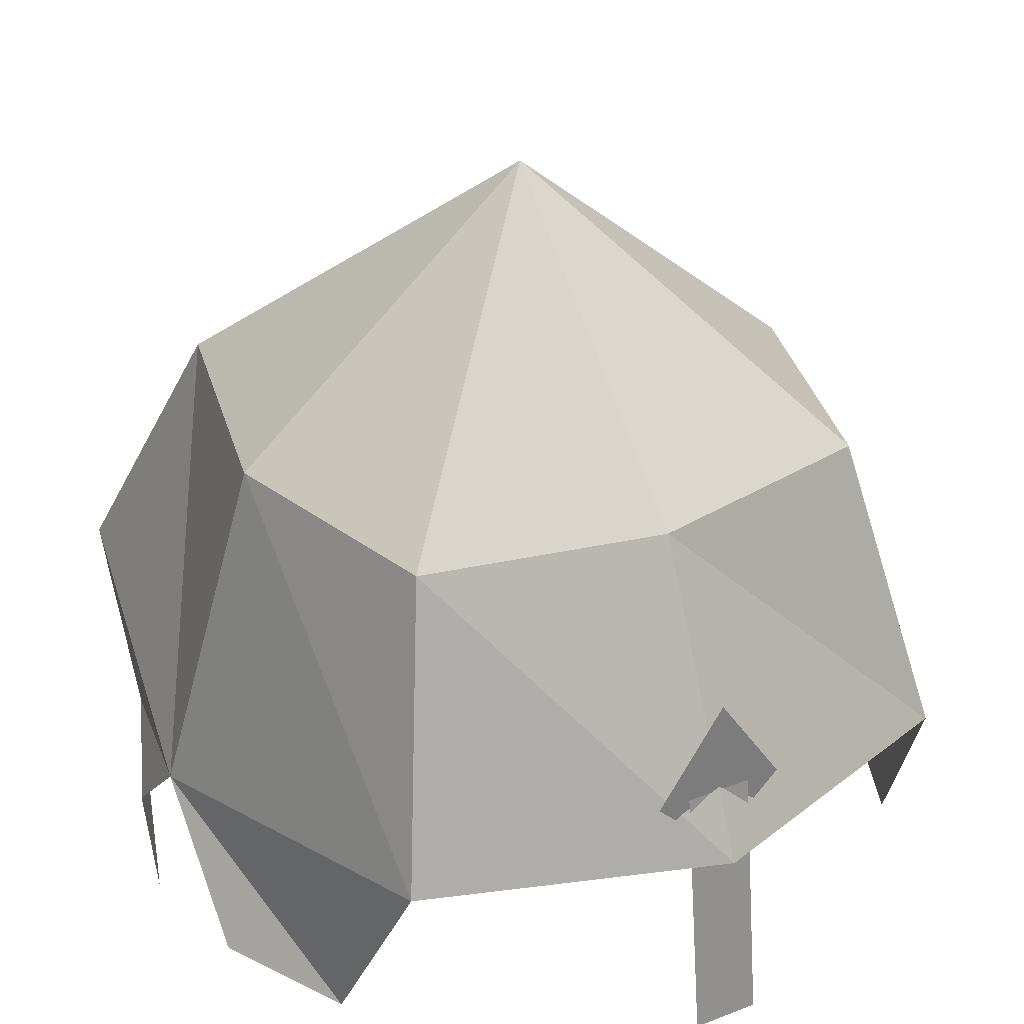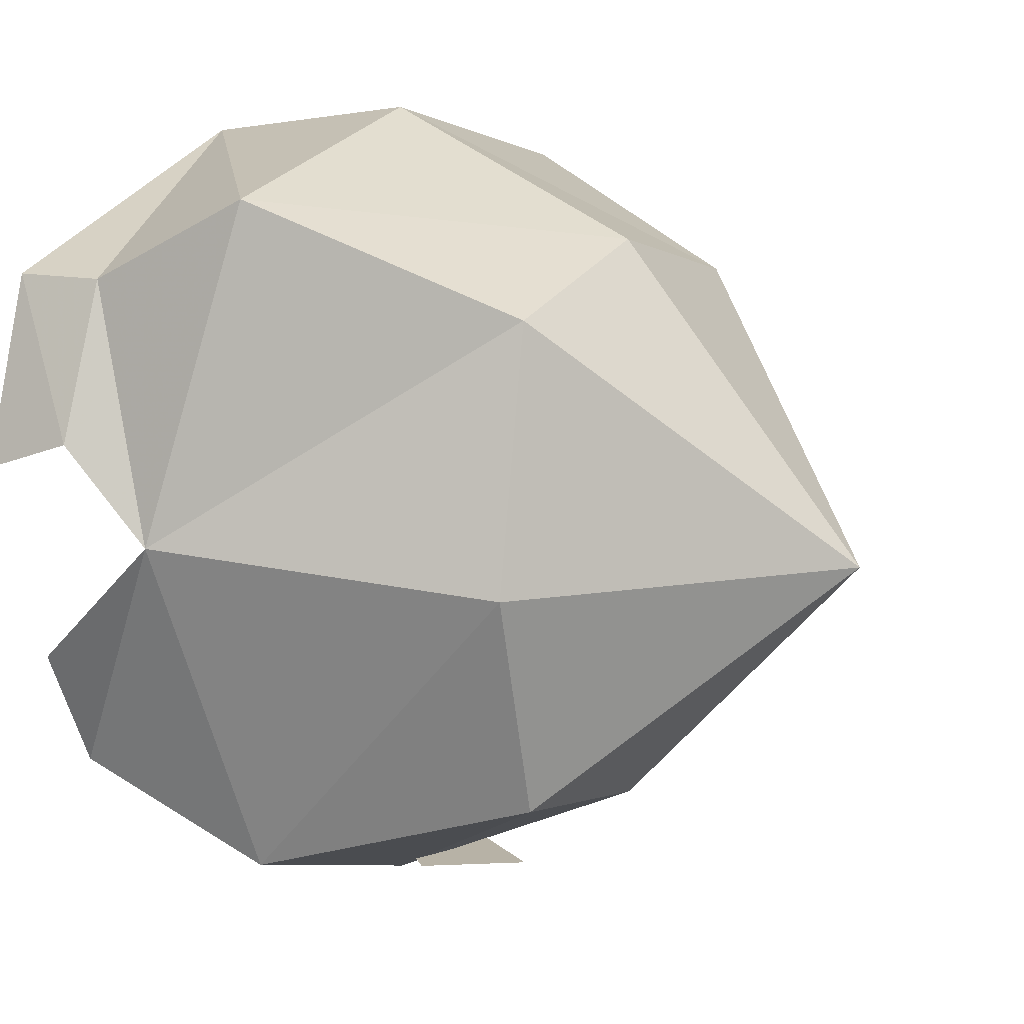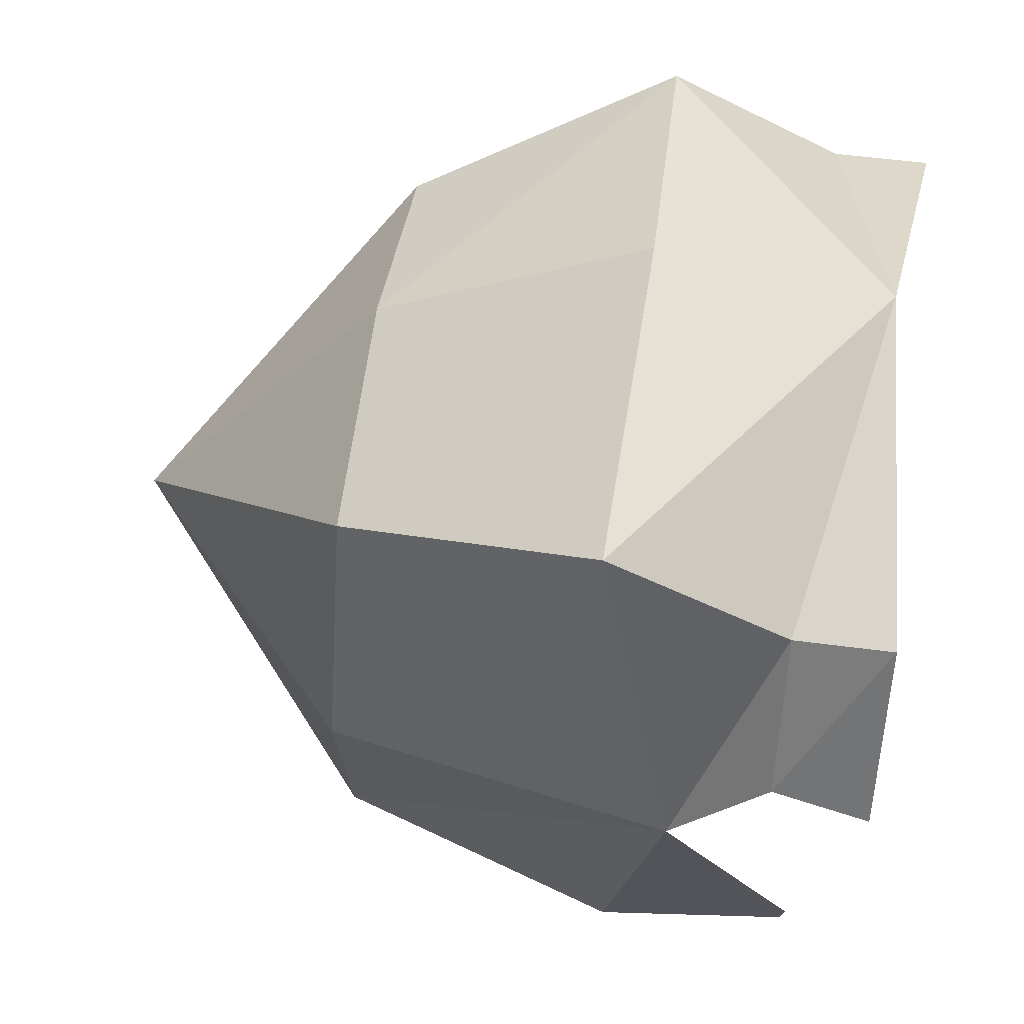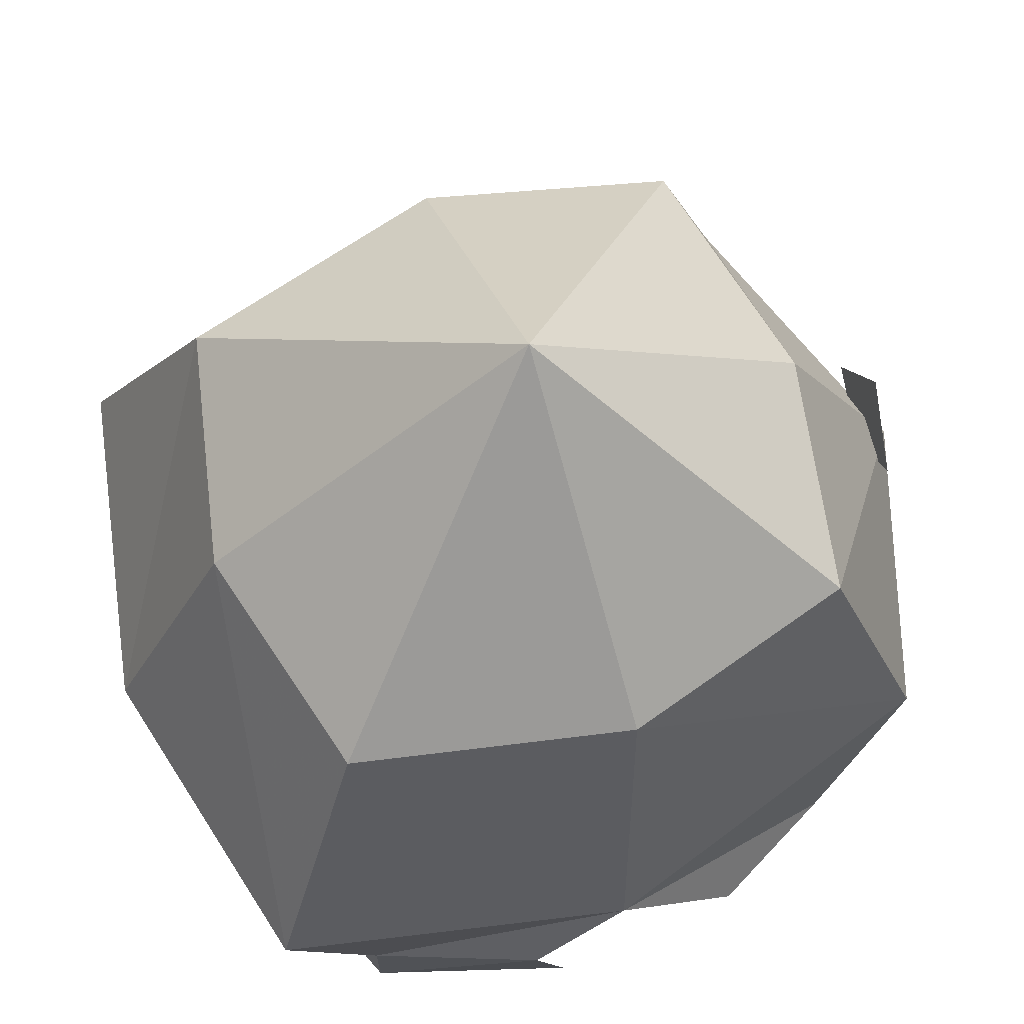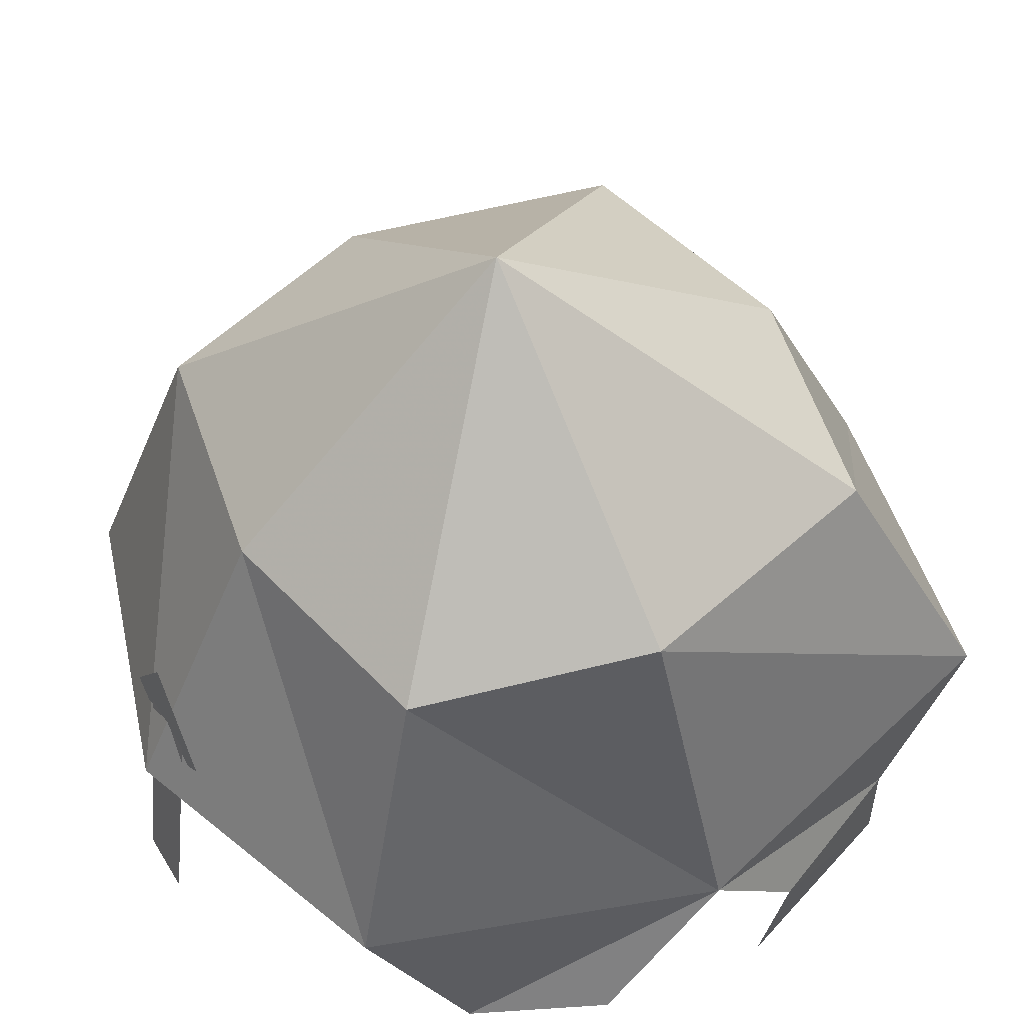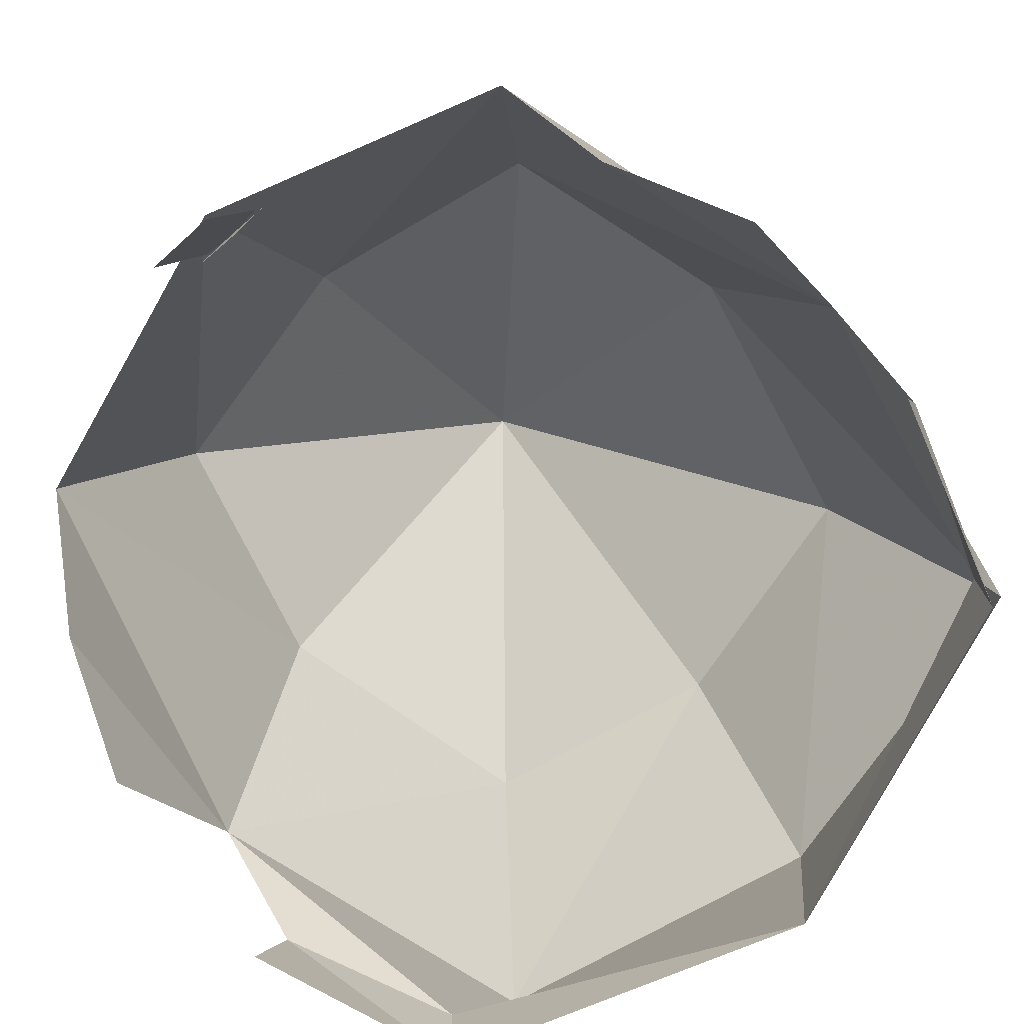
<metadata>
{"format":"obj","ext":"obj","renderer":"f3d","projection":"perspective","resolution":1024,"background":"white","views":[{"elev":32.8,"azim":151.4,"up":"+Y"},{"elev":12.5,"azim":118.0,"up":"+Z"},{"elev":52.1,"azim":-81.8,"up":"+Z"},{"elev":69.1,"azim":69.9,"up":"+Y"},{"elev":54.0,"azim":-120.6,"up":"+Y"},{"elev":-76.4,"azim":-138.1,"up":"+Y"}]}
</metadata>
<code>
v 0 0.2578 0.3828
v -0.3125 0.2656 0.3125
v -0.2266 0.5234 0.2031
v 0 0.5234 0.2578
v 0.3125 0.2656 0.3125
v 0 0.03125 0.3516
v -0.2891 0.5312 -0.05469
v 0 0.7812 -0.05469
v -0.2266 0.5312 -0.2812
v 0 0.5312 -0.3281
v 0.2266 0.5312 -0.2812
v 0.2891 0.5312 -0.05469
v 0.2266 0.5234 0.2031
v -0.2812 0.25 -0.3672
v 0 0.25 -0.4609
v -0.375 0.1875 -0.02344
v -0.3125 0.09375 0.2266
v -0.375 0.09375 0.07031
v -0.3125 0 0.2266
v -0.375 0 0.03906
v -0.3125 0.0625 -0.2734
v -0.375 0.0625 -0.1484
v 0.2812 0.25 -0.3672
v 0.375 0.1875 -0.02344
v 0.3125 0.0625 -0.2734
v 0.375 0.0625 -0.1484
v 0.3125 0.09375 0.2266
v 0.3125 0 0.2266
v 0.375 0.09375 0.07031
v 0.375 0 0.03906
v -0.03125 0.0625 -0.4609
v 0.03125 0.0625 -0.4609
v 0.03125 0.3125 -0.4297
v -0.03125 0.3125 -0.4297
v 0.0625 0.3125 -0.4297
v 0 0.4062 -0.4297
v -0.0625 0.3125 -0.4297
v 0 0.25 -0.4297
f 1 2 3
f 1 3 4
f 1 4 5
f 1 5 6
f 1 6 2
f 1 2 6
f 1 6 5
f 1 5 4
f 1 4 3
f 1 3 2
f 2 3 7
f 2 7 3
f 3 7 8
f 3 8 4
f 3 4 8
f 3 8 7
f 7 8 9
f 7 9 8
f 8 9 10
f 8 10 11
f 8 11 12
f 8 12 13
f 8 13 4
f 8 4 13
f 8 13 12
f 8 12 11
f 8 11 10
f 8 10 9
f 9 10 14
f 9 14 10
f 10 14 15
f 10 15 11
f 10 11 15
f 10 15 14
f 2 16 7
f 2 7 16
f 2 16 17
f 2 17 16
f 16 17 18
f 16 18 17
f 17 18 19
f 17 19 18
f 18 19 20
f 18 20 19
f 16 14 9
f 16 9 7
f 16 7 9
f 16 9 14
f 16 14 21
f 16 21 14
f 21 16 22
f 21 22 16
f 15 23 11
f 15 11 23
f 23 11 12
f 23 12 11
f 12 23 24
f 12 24 13
f 12 13 24
f 12 24 23
f 23 24 25
f 23 25 24
f 24 25 26
f 24 26 25
f 24 5 13
f 24 13 5
f 24 5 27
f 24 27 5
f 5 27 6
f 5 6 27
f 27 6 28
f 27 28 6
f 28 27 29
f 28 29 30
f 28 30 29
f 28 29 27
f 27 29 24
f 27 24 29
f 5 4 13
f 5 13 4
f 6 17 2
f 6 2 17
f 6 17 19
f 6 19 17
f 31 32 33
f 31 33 34
f 31 34 32
f 32 34 33
f 35 36 37
f 35 37 38
f 35 38 36
f 36 38 37

</code>
